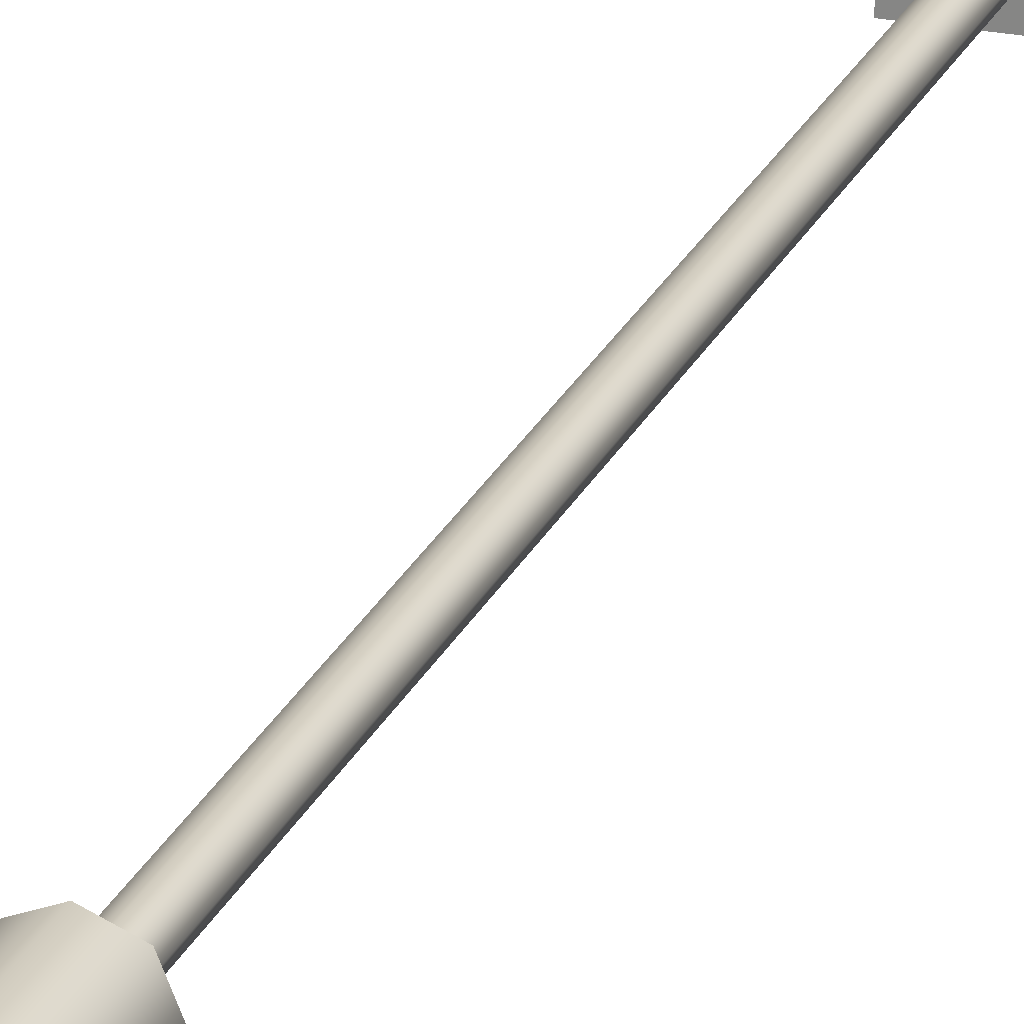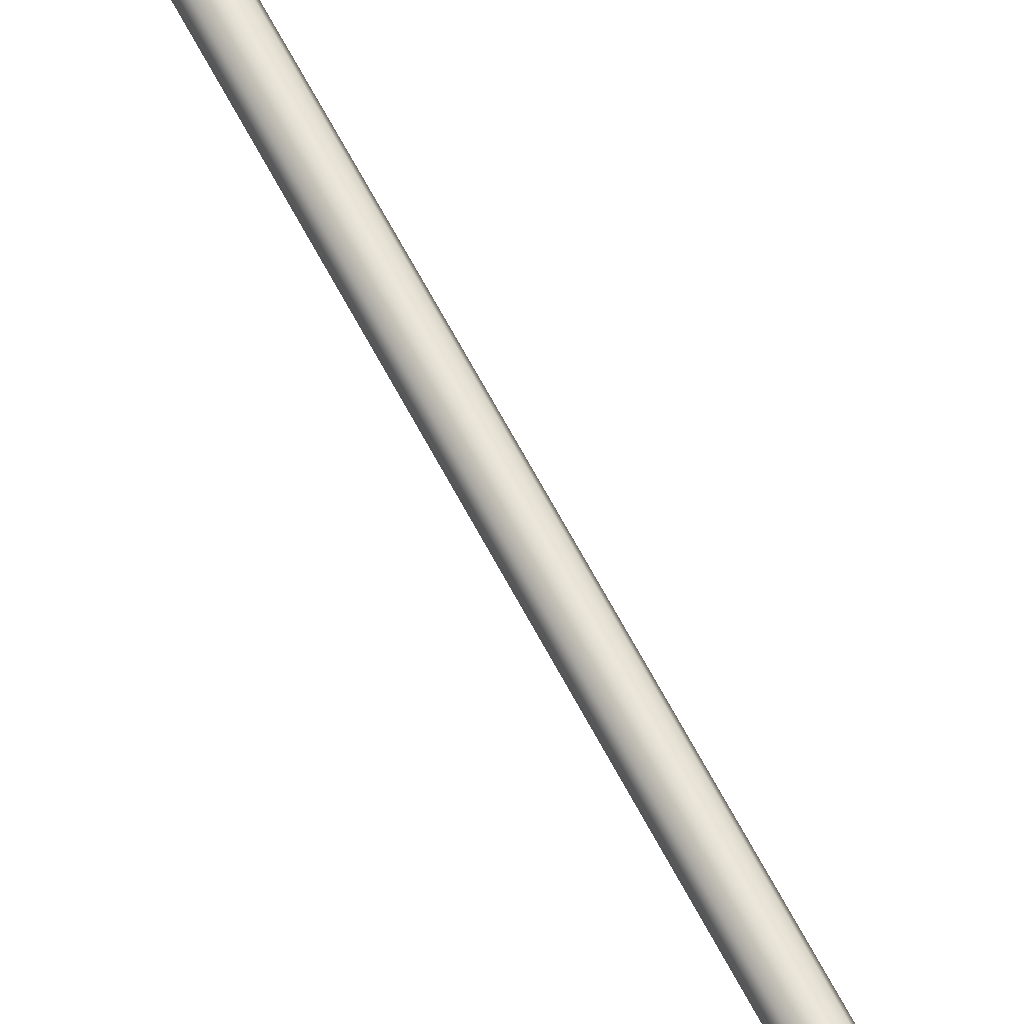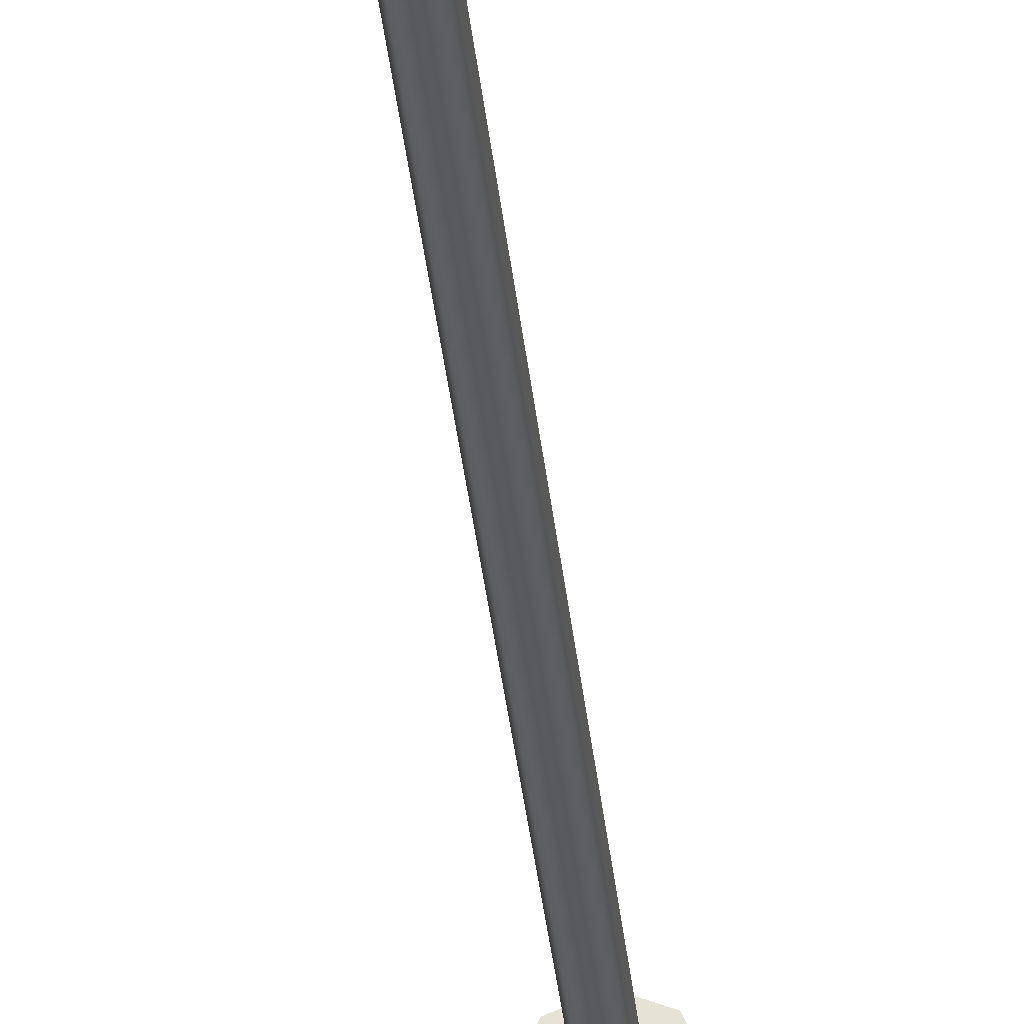
<metadata>
{"format":"obj","ext":"obj","renderer":"f3d","projection":"perspective","resolution":1024,"background":"white","views":[{"elev":23.1,"azim":-161.0,"up":"+Z"},{"elev":62.5,"azim":152.8,"up":"+Z"},{"elev":-31.3,"azim":5.2,"up":"+Z"}]}
</metadata>
<code>
v 1.207 0.7993 -1.207
v 0 0.7993 -1.707
v -1.207 0.7993 -1.207
v -1.707 0.7993 0
v -1.207 0.7993 1.207
v 0 0.7993 1.707
v 1.207 0.7993 1.207
v 1.707 0.7993 0
v 1.207 202.6 -1.207
v 0 202.6 -1.707
v -1.207 202.6 -1.207
v -1.707 202.6 0
v -1.207 202.6 1.207
v 0 202.6 1.707
v 1.207 202.6 1.207
v 1.707 202.6 0
v 0 202.6 0
v -14.82 0 14.82
v 14.82 0 14.82
v -14.82 3.533 14.82
v 14.82 3.533 14.82
v -14.82 3.533 -14.82
v 14.82 3.533 -14.82
v -14.82 0 -14.82
v 14.82 0 -14.82
v 0 202.3 -2.879
v -2.879 202.3 0
v 0 202.3 2.879
v 2.879 202.3 0
v 1e-06 205.2 -4.072
v -4.072 205.2 0
v 0 205.2 4.072
v 4.072 205.2 0
v 0 208.1 -2.879
v -2.879 208.1 0
v 0 208.1 2.879
v 2.879 208.1 0
v 0 201.1 0
v 0 209.2 0
v 3.278 155.3 -3.278
v 0 155.3 -4.636
v -3.278 155.3 -3.278
v -4.636 155.3 0
v -3.278 155.3 3.278
v 0 155.3 4.636
v 3.278 155.3 3.278
v 4.636 155.3 0
v 3.278 167 -3.278
v 0 167 -4.636
v -3.278 167 -3.278
v -4.636 167 0
v -3.278 167 3.278
v 0 167 4.636
v 3.278 167 3.278
v 4.636 167 0
v 0 155.3 0
v 0 167 0
v 1.207 187.1 1.207
v 0 187.1 1.707
v -1.207 187.1 1.207
v -1.707 187.1 0
v -1.207 187.1 -1.207
v 0 187.1 -1.707
v 1.207 187.1 -1.207
v 1.707 187.1 0
f 1 2 63 64
f 2 3 62 63
f 3 4 61 62
f 4 5 60 61
f 5 6 59 60
f 6 7 58 59
f 7 8 65 58
f 8 1 64 65
f 9 10 17
f 10 11 17
f 11 12 17
f 12 13 17
f 13 14 17
f 14 15 17
f 15 16 17
f 16 9 17
f 18 19 21 20
f 20 21 23 22
f 22 23 25 24
f 24 25 19 18
f 19 25 23 21
f 24 18 20 22
f 26 27 31 30
f 27 28 32 31
f 28 29 33 32
f 29 26 30 33
f 30 31 35 34
f 31 32 36 35
f 32 33 37 36
f 33 30 34 37
f 27 26 38
f 28 27 38
f 29 28 38
f 26 29 38
f 34 35 39
f 35 36 39
f 36 37 39
f 37 34 39
f 40 41 49 48
f 41 42 50 49
f 42 43 51 50
f 43 44 52 51
f 44 45 53 52
f 45 46 54 53
f 46 47 55 54
f 47 40 48 55
f 41 40 56
f 42 41 56
f 43 42 56
f 44 43 56
f 45 44 56
f 46 45 56
f 47 46 56
f 40 47 56
f 48 49 57
f 49 50 57
f 50 51 57
f 51 52 57
f 52 53 57
f 53 54 57
f 54 55 57
f 55 48 57
f 60 59 58 65 64 63 62 61

</code>
